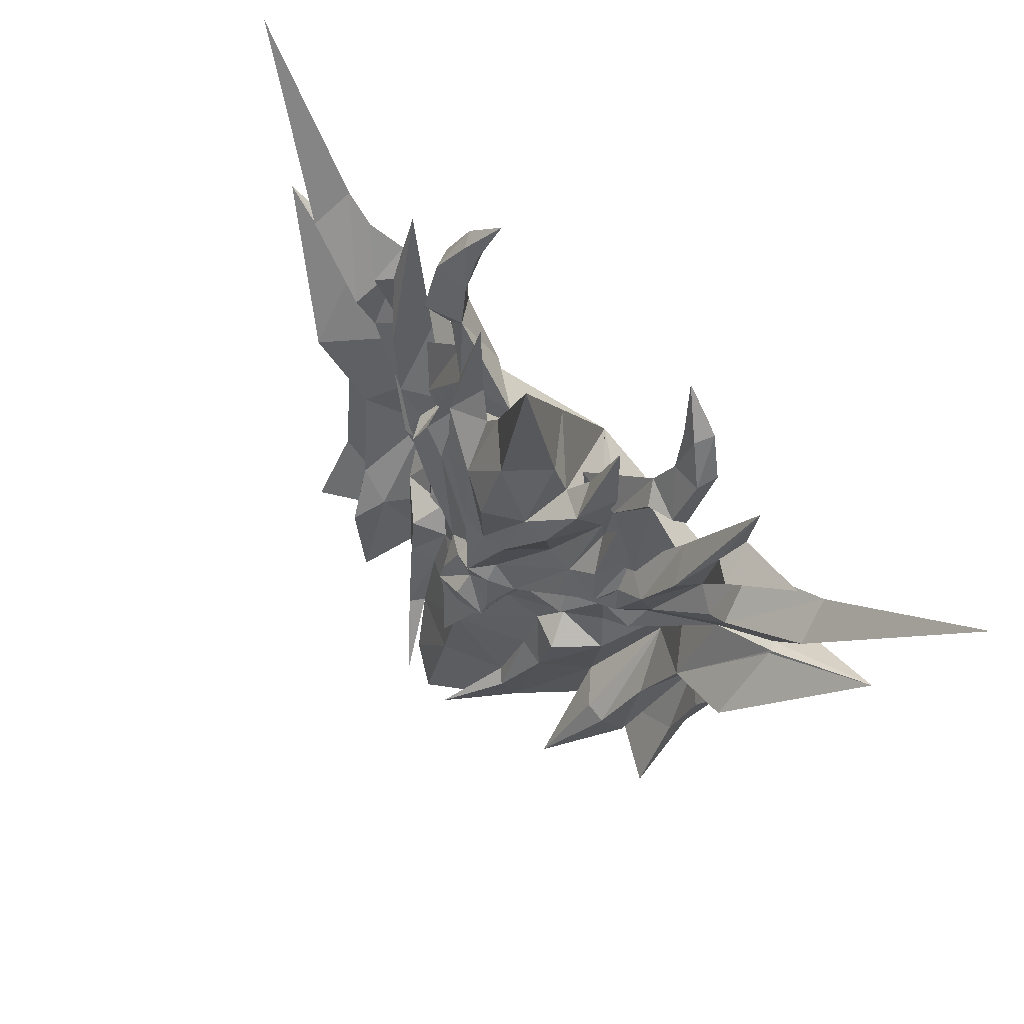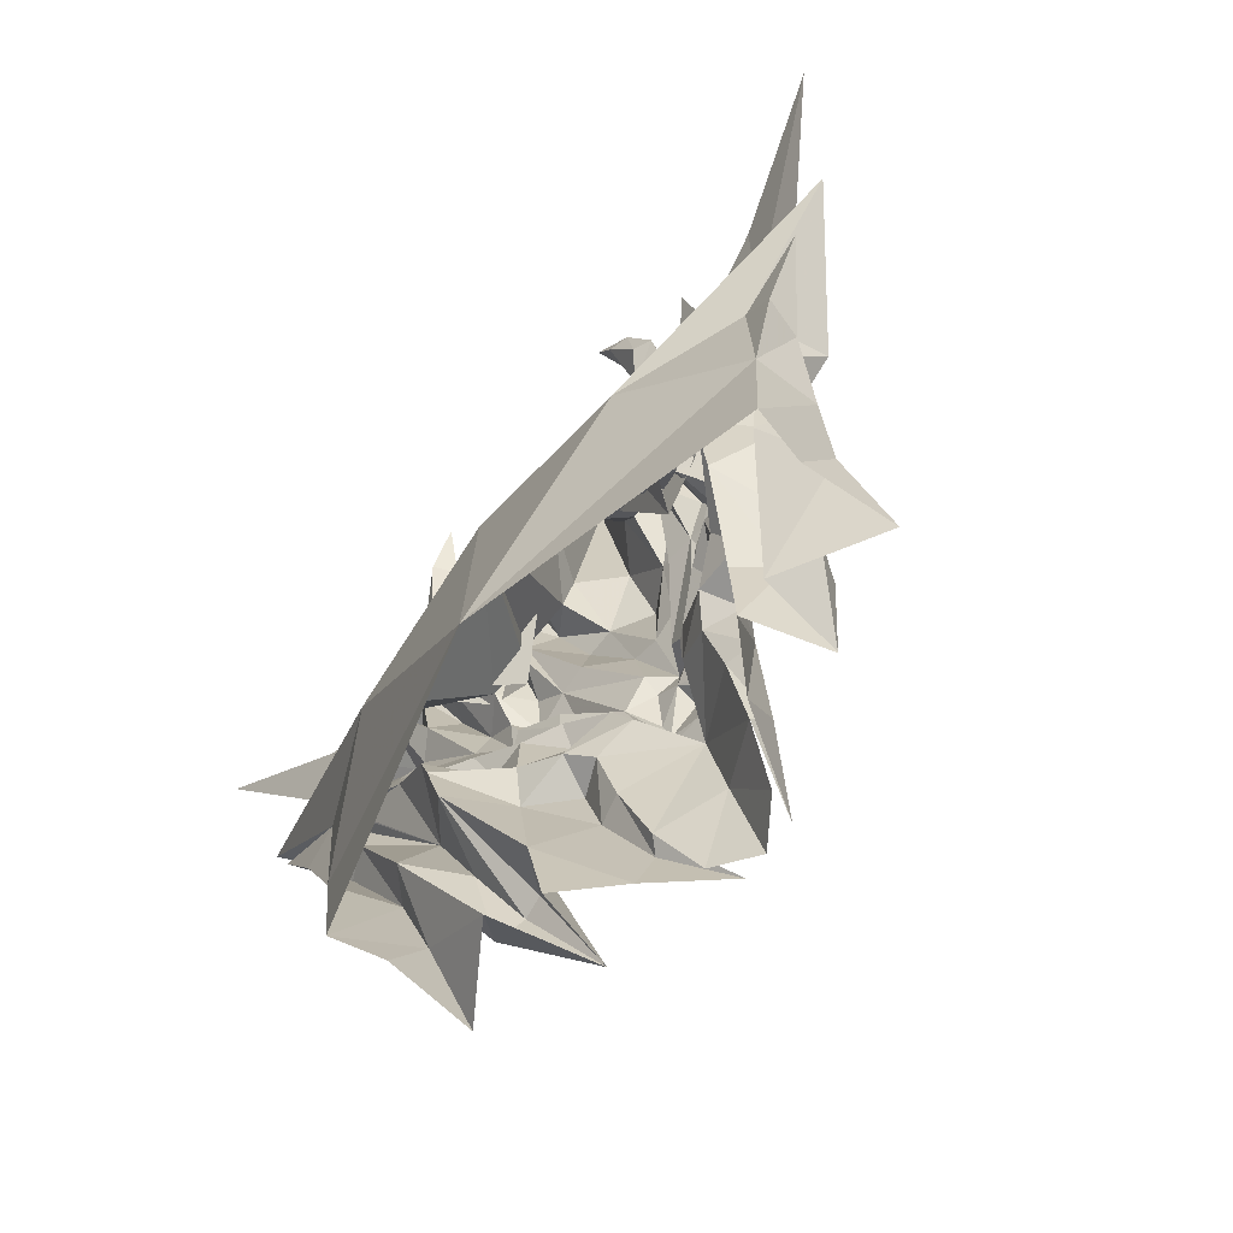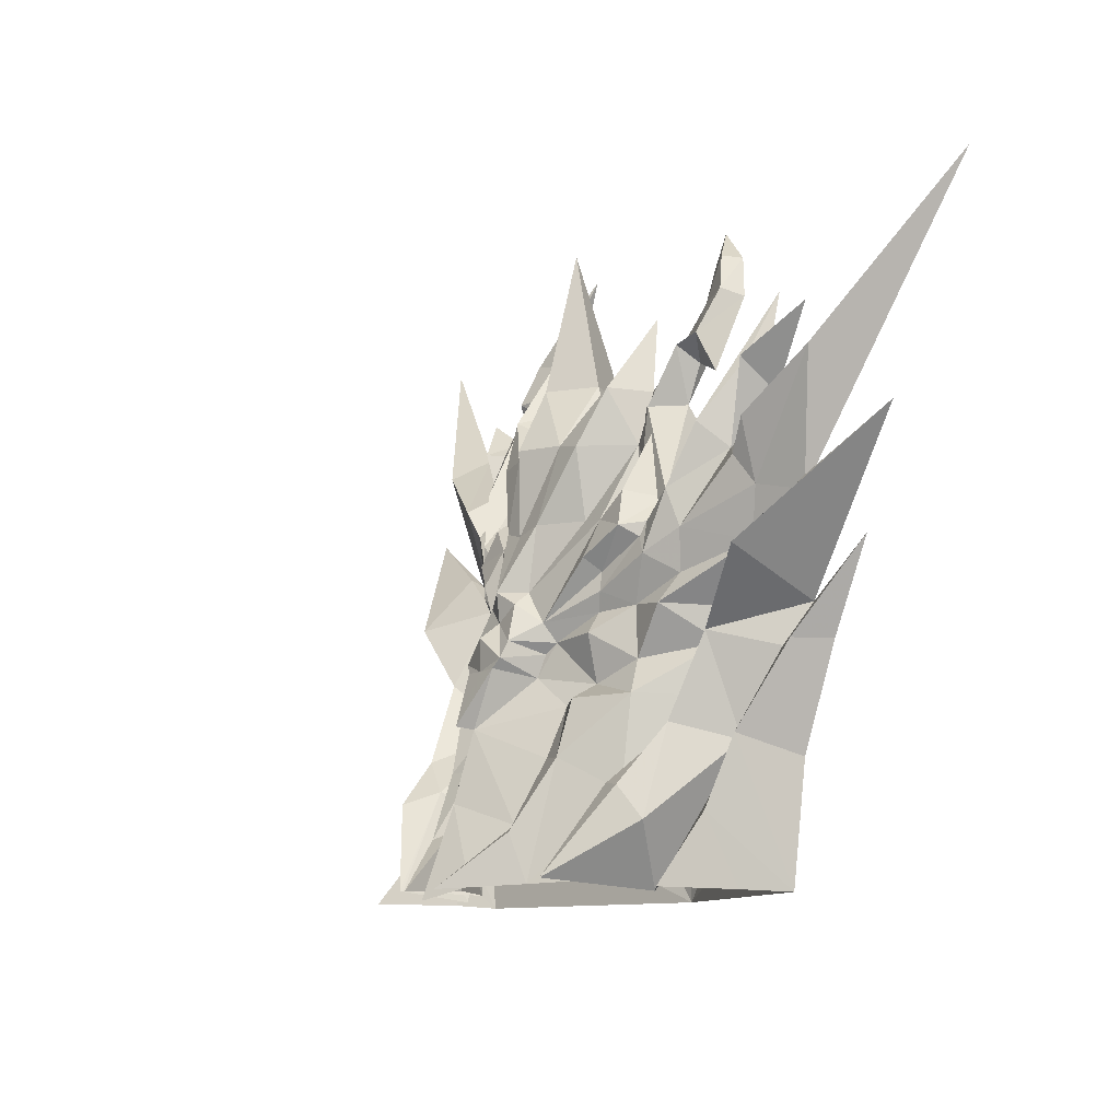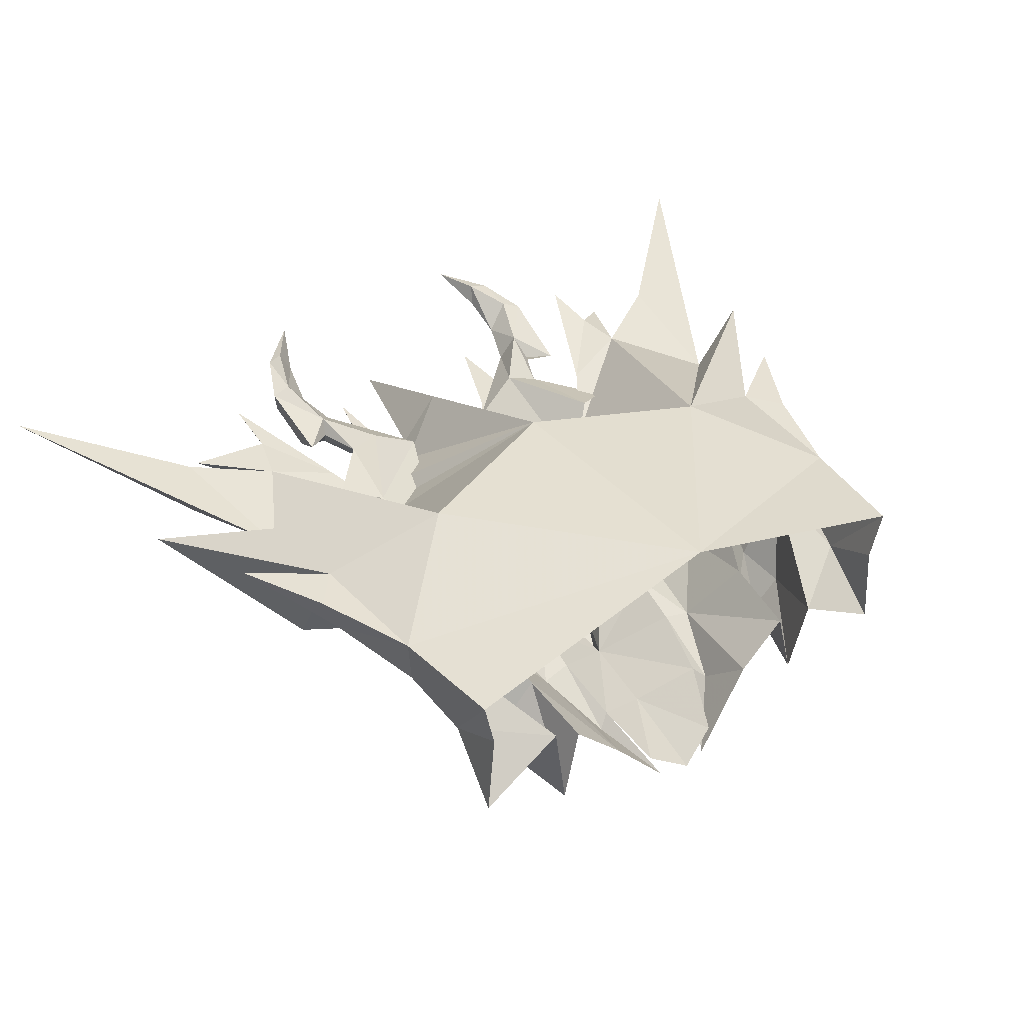
<metadata>
{"format":"obj","ext":"obj","renderer":"f3d","projection":"perspective","resolution":1024,"background":"white","views":[{"elev":71.8,"azim":42.8,"up":"+Z"},{"elev":-73.2,"azim":-128.2,"up":"+Z"},{"elev":-10.3,"azim":59.3,"up":"+Z"},{"elev":37.1,"azim":144.4,"up":"+Y"}]}
</metadata>
<code>
g juqing_fuben_252_qiang_01_c
v 26.51 -32.16 304.8
v -1.2e-05 -46.35 248
v 18.15 -44.89 252.7
v 45.19 -31.37 301
v 15.19 -74.76 159.2
v -9e-06 -92.13 122.9
v -1e-05 -79.19 121.6
v 22.24 -46.08 153.7
v 156.6 -9.98 170.5
v 140 -25.91 116.7
v 156.8 15.3 106.3
v 181.6 28.26 160.6
v 176.6 -3.819 108.3
v 169.4 -20.46 63.11
v 178.2 35.78 17.09
v 186.5 39.22 95.26
v 160.6 22.59 226.6
v 115.1 0.4476 211.7
v 110.7 -13.03 192.9
v 130.1 26.06 190.9
v 98.5 -24.95 138.3
v 71.09 -50.03 136.2
v 66.78 -58.68 99.9
v 95.04 -29.95 79.02
v 30.64 -46.96 188.1
v 32.77 -38.18 175.6
v 60.25 -23.85 192.5
v 65.73 -26.56 204.9
v 47.13 -39.34 133.9
v 47.2 -53.95 101.1
v 88.11 -13.33 161
v 61.2 -26.26 147.3
v 20.92 -72.49 165.4
v -1e-05 -75.25 179.9
v -1e-05 -75.15 158.4
v 85.33 -12.5 194.9
v 100.1 -17.23 224.7
v 87.33 -26.64 243.5
v 62.99 -37.2 225.8
v 63.96 -23.94 217.7
v 92.43 -14.29 236.4
v 41.28 -73.27 59.89
v 49.52 -81.96 55.15
v 121.1 16.02 136.5
v 114.2 -53.12 80.94
v 125 23.61 169.2
v 42.18 -22.77 253.7
v 66.1 2.486 301.7
v 68.48 12.4 337
v 57.54 -15.8 338.8
v 36.14 -2.065 326.1
v 48.02 7.657 345.6
v 22.24 -46.08 153.7
v -1e-05 -79.19 121.6
v -9e-06 -93.11 74.65
v 202.5 18.22 162.1
v 142.4 -45.28 58.55
v 129.3 -55.15 79.33
v 118.6 -21.65 18.55
v 25.64 -41.96 168.6
v 21.45 -67.07 176.5
v 12.77 -47.11 209.5
v -1.1e-05 -63.41 210.3
v 61.49 -23.79 251.2
v 90.81 6.202 263.3
v 79.61 -18.56 267.7
v 95.3 -10.56 246
v 114.5 -9.389 263.7
v 25.87 -2.538 347.9
v -1.3e-05 -27.2 346.7
v 157.8 10.64 278.8
v 171.3 7.666 299.5
v 161.5 41.46 319.5
v 141 21.29 287.1
v 130.6 2.774 304.1
v 116.6 27.91 308
v 169.2 19.07 259.2
v 199.2 33.21 251.8
v 221.1 21.29 334.5
v 171.3 7.666 299.5
v 212.1 43.22 162.2
v -1.5e-05 -3.601 442.9
v -8e-06 -114.8 14.56
v 28.52 -97.42 22.71
v 121 -3.514 238.9
v 32.77 -38.18 175.6
v 25.64 -41.96 168.6
v 85.33 -12.5 194.9
v 170.2 2.089 18.25
v 175.1 -57.77 18.57
v 57.74 -74.23 23.62
v 93.07 -40.25 26.25
v 115.1 0.4476 211.7
v 160.6 22.59 226.6
v 169.2 19.07 259.2
v 151.3 52.57 388.4
v 144.9 26.91 339.3
v 14.39 -58.38 201.3
v -1.1e-05 -61.31 190.6
v 67.83 1.843 283
v 160.6 22.59 226.6
v 307.4 74.47 439.2
v -1.2e-05 -47.46 304.6
v 58.92 22.26 388.8
v 75.62 14.71 322.5
v 151.8 44.46 351.6
v 161.5 41.46 319.5
v 213.8 49.58 350.2
v 158.8 16.51 340.7
v 199.3 36.38 368.4
v 93.07 -40.25 26.25
v 104.8 -92.57 25.31
v -2e-05 83.92 17.09
v -2e-05 83.71 208.3
v 114.5 77.16 164
v 36.14 -2.065 326.1
v 66.1 2.486 301.7
v 90.81 6.202 263.3
v -1.7e-05 32.95 344.7
v 67.83 1.843 283
v 25.87 -2.538 347.9
v 68.48 12.4 337
v 48.02 7.657 345.6
v -1.5e-05 -3.601 442.9
v 58.92 22.26 388.8
v 116.6 27.91 308
v 151.8 44.46 351.6
v 161.5 41.46 319.5
v 151.3 52.57 388.4
v 199.3 36.38 368.4
v 75.62 14.71 322.5
v 213.8 49.58 350.2
v 307.4 74.47 439.2
v 199.2 33.21 251.8
v 186.5 39.22 95.26
v 178.2 35.78 17.09
v 241.3 45.79 220.5
v 191.8 44.01 186.7
v 191.8 44.01 186.7
v 201.7 -21.9 214.5
v 191.8 44.01 186.7
v 191.8 44.01 186.7
v 270.9 43.38 292.8
v 191.8 44.01 186.7
v 212.1 43.22 162.2
v 241.3 45.79 220.5
v 19.34 -116.8 21.07
v 202.9 26.16 255.6
v 202.8 24.47 253.3
v 160.6 22.59 226.6
v 202.9 26.16 255.6
v 202.3 29.24 254.5
v 199.2 33.21 251.8
v 204.6 26.27 256.5
v 270.9 43.38 292.8
v -26.51 -32.16 304.8
v -45.19 -31.37 301
v -18.15 -44.89 252.7
v -15.19 -74.76 159.2
v -22.24 -46.08 153.7
v -156.8 15.3 106.3
v -134 -39.37 113.3
v -156.6 -9.98 170.5
v -181.6 28.26 160.6
v -187 -3.819 108.3
v -187.5 39.22 95.26
v -178.2 35.78 17.09
v -176.5 -20.46 63.11
v -160.6 22.59 226.6
v -130.1 26.06 190.9
v -110.7 -13.03 192.9
v -115.1 0.4476 211.7
v -98.5 -24.95 138.3
v -95.04 -15.78 76.64
v -66.78 -58.68 99.9
v -71.09 -50.03 136.2
v -30.64 -46.96 188.1
v -65.73 -26.56 204.9
v -60.25 -23.85 192.5
v -32.77 -38.18 175.6
v -47.13 -39.34 133.9
v -47.2 -53.95 101.1
v -61.2 -26.26 148.5
v -88.11 -13.33 161
v -20.92 -72.49 165.4
v -100.1 -17.23 224.7
v -85.33 -12.5 194.9
v -87.33 -26.64 243.5
v -92.43 -14.29 236.4
v -63.96 -23.94 217.7
v -62.99 -37.2 225.8
v -49.52 -81.96 55.15
v -40.82 -73.27 59.89
v -121.1 15.97 136.5
v -111.3 -43.8 91.72
v -125 23.61 169.2
v -63.09 2.486 301.7
v -42.18 -22.77 253.7
v -57.54 -15.8 338.8
v -72.01 12.4 332.7
v -36.14 -2.065 326.1
v -48.02 7.657 345.6
v -22.24 -46.08 153.7
v -202.5 18.22 162.1
v -112.6 -21.65 18.55
v -136.8 -44.38 78.23
v -21.45 -67.07 176.5
v -25.64 -41.96 168.6
v -12.77 -47.11 209.5
v -61.49 -23.79 251.2
v -85.75 6.202 263.3
v -95.3 -10.56 246
v -79.61 -18.56 267.7
v -114.5 -9.389 263.7
v -25.87 -2.538 347.9
v -157.8 10.64 278.8
v -141 21.29 287.1
v -161.5 41.46 319.5
v -171.3 7.666 299.5
v -116.6 27.91 308
v -130.6 2.774 304.1
v -169.2 19.07 259.2
v -171.3 7.666 299.5
v -221.1 21.29 334.5
v -199.2 36.69 251.8
v -209.6 43.22 162.2
v -26.54 -97.42 22.71
v -121 -3.514 238.9
v -32.77 -38.18 175.6
v -25.64 -41.96 168.6
v -85.33 -12.5 194.9
v -170.2 2.089 18.25
v -175.1 -57.77 18.57
v -88.59 -24.06 22.22
v -57.29 -56.17 23.64
v -115.1 0.4476 211.7
v -169.2 19.07 259.2
v -160.6 22.59 226.6
v -154 52.57 388.4
v -150.6 26.91 339.3
v -14.39 -58.38 201.3
v -69.34 1.843 283
v -160.6 22.59 226.6
v -307.4 74.47 439.2
v -63.82 22.26 393.2
v -75.62 14.71 322.5
v -157.5 44.46 351.6
v -161.5 41.46 319.5
v -213.8 49.58 350.2
v -158.8 16.51 340.7
v -180.9 36.38 368.4
v -104.5 -77.13 24.73
v -121.7 -67.2 83.01
v -103.7 -75.08 24.63
v -114.5 77.16 164
v -36.14 -2.065 326.1
v -63.09 2.486 301.7
v -85.75 6.202 263.3
v -69.34 1.843 283
v -25.87 -2.538 347.9
v -72.01 12.4 332.7
v -48.02 7.657 345.6
v -63.82 22.26 393.2
v -116.6 27.91 308
v -161.5 41.46 319.5
v -157.5 44.46 351.6
v -154 52.57 388.4
v -180.9 36.38 368.4
v -75.62 14.71 322.5
v -213.8 49.58 350.2
v -199.2 36.69 251.8
v -307.4 74.47 439.2
v -178.2 35.78 17.09
v -187.5 39.22 95.26
v -241.3 45.79 220.5
v -191.8 44.01 186.7
v -199.7 -11.75 214.9
v -270.9 43.38 292.8
v -191.8 44.01 186.7
v -270.9 43.38 292.8
v -191.8 44.01 186.7
v -209.6 43.22 162.2
v -241.3 45.79 220.5
v -19.34 -116.8 21.07
v -204.6 29.76 256.5
v -199.2 36.69 251.8
v -204.6 29.76 256.5
v -160.6 22.59 226.6
v -270.9 43.38 292.8
v -88.59 -24.06 22.22
v 64.93 -34.88 178.3
v 60.25 -23.85 192.5
v -65.54 -34.76 176.4
v -60.25 -23.85 192.5
v 97.54 2.282 265.1
v 120.8 24.63 287.5
v 86.47 27.24 326.3
v 70.18 6.933 326.3
v 111.8 35.14 398.7
v 115.6 51.22 394.4
v 101.3 60.63 425.1
v 95.39 47.87 426.3
v 109.2 17.9 367.6
v 113.3 29.99 343.2
v 90.73 15.46 363.3
v 96.43 29.73 351.9
v 90.57 38.76 393.4
v 85.2 50.41 421.3
v 81.88 29.7 371.7
v 34.62 16.3 320.6
v 67.72 -1.962 242.8
v -99.1 2.282 265.1
v -69.05 6.933 326.3
v -86.94 26.06 326.3
v -124.6 17.89 287.5
v -114.7 35.14 398.7
v -101.2 47.87 426.3
v -107.7 59.45 425.1
v -119.9 50.04 394.4
v -116.4 28.81 343.2
v -111.9 17.9 367.6
v -30 15.11 320.6
v -84.33 25.57 369.6
v -93.68 25.06 357.8
v -91.45 37.58 393.4
v -91.58 49.23 421.3
v -66.35 -3.145 242.8
v 72.57 67.63 450.3
v -83.3 64.09 457
v 97.1 20.08 267.5
v 67.48 33.63 324.2
v 103 55.36 393.9
v 92.7 65.57 423
v 93.37 40.17 358.9
v -92.05 33.91 265.1
v -62 36.88 326.3
v -107.7 54.88 398.7
v -94.11 63.01 426.3
v -94.69 43.1 365.4
v -97.88 29.8 351.9
v -84.33 25.57 369.6
v -97.88 27.3 351.9
f 1 2 3
f 3 4 1
f 5 6 7
f 7 8 5
f 9 10 11
f 11 12 9
f 13 14 15
f 15 16 13
f 17 18 19
f 19 20 17
f 21 22 23
f 23 24 21
f 25 26 27
f 27 28 25
f 29 30 23
f 23 22 29
f 21 31 32
f 32 22 21
f 33 34 35
f 35 5 33
f 28 27 36
f 36 37 28
f 38 39 40
f 40 41 38
f 30 42 43
f 43 23 30
f 44 24 45
f 9 46 44
f 44 10 9
f 4 3 47
f 47 48 4
f 48 49 50
f 50 4 48
f 51 1 50
f 50 52 51
f 29 53 54
f 54 30 29
f 54 55 42
f 42 30 54
f 12 11 13
f 13 56 12
f 57 11 10
f 10 58 57
f 11 59 14
f 14 13 11
f 5 8 33
f 33 8 60
f 60 61 33
f 62 47 3
f 3 63 62
f 25 39 64
f 64 62 25
f 65 66 38
f 38 67 65
f 28 37 41
f 41 40 28
f 37 68 67
f 67 41 37
f 1 51 69
f 69 70 1
f 71 72 73
f 73 74 71
f 68 75 76
f 76 65 68
f 77 78 79
f 79 80 77
f 16 81 56
f 56 13 16
f 46 20 19
f 19 31 46
f 82 70 69
f 35 6 5
f 83 84 55
f 26 61 60
f 9 20 46
f 46 21 44
f 68 85 74
f 2 63 3
f 86 87 53
f 53 32 86
f 31 19 88
f 89 15 14
f 90 14 59
f 24 91 92
f 21 24 44
f 14 90 89
f 37 36 93
f 85 94 95
f 85 71 74
f 85 37 93
f 96 75 97
f 98 25 62
f 47 64 48
f 61 98 99
f 75 96 76
f 65 67 68
f 48 64 100
f 61 25 98
f 63 98 62
f 64 47 62
f 98 63 99
f 38 66 64
f 38 41 67
f 25 40 39
f 38 64 39
f 25 28 40
f 23 43 91
f 85 93 94
f 101 78 77
f 78 102 79
f 103 2 1
f 4 50 1
f 104 52 50
f 49 104 50
f 105 100 66
f 100 64 66
f 105 66 65
f 106 96 97
f 107 80 108
f 97 109 106
f 106 109 110
f 74 73 109
f 109 73 110
f 71 95 72
f 79 102 108
f 85 95 71
f 97 74 109
f 75 68 74
f 75 74 97
f 108 80 79
f 85 68 37
f 31 21 46
f 9 17 20
f 88 19 18
f 26 25 61
f 1 70 103
f 24 111 112
f 58 112 57
f 99 34 33
f 33 61 99
f 113 114 115
f 116 117 114
f 118 115 114
f 116 114 119
f 117 120 114
f 120 118 114
f 119 121 116
f 122 117 116
f 116 123 122
f 119 124 121
f 123 125 122
f 126 127 128
f 126 129 127
f 127 130 128
f 120 131 118
f 132 133 134
f 134 128 132
f 128 134 115
f 113 115 135
f 135 136 113
f 128 115 118
f 118 126 128
f 81 137 56
f 137 138 12
f 12 56 137
f 138 139 140
f 138 140 9
f 138 9 12
f 141 142 115
f 115 143 141
f 144 145 135
f 135 115 144
f 134 143 115
f 145 144 146
f 147 91 43
f 55 84 42
f 42 147 43
f 148 17 9
f 149 148 9
f 140 149 9
f 150 151 152
f 152 153 150
f 152 154 155
f 155 153 152
f 156 157 158
f 158 2 156
f 159 160 7
f 7 6 159
f 161 162 163
f 163 164 161
f 165 166 167
f 167 168 165
f 169 170 171
f 171 172 169
f 173 174 175
f 175 176 173
f 177 178 179
f 179 180 177
f 181 176 175
f 175 182 181
f 173 176 183
f 183 184 173
f 185 159 35
f 35 34 185
f 178 186 187
f 187 179 178
f 188 189 190
f 190 191 188
f 182 175 192
f 192 193 182
f 194 162 195
f 194 196 163
f 163 162 194
f 157 197 198
f 198 158 157
f 197 157 199
f 199 200 197
f 201 202 199
f 199 156 201
f 181 182 54
f 54 203 181
f 54 182 193
f 193 55 54
f 164 204 165
f 165 161 164
f 205 206 161
f 161 165 168
f 168 205 161
f 160 159 185
f 185 207 208
f 208 160 185
f 209 63 158
f 158 198 209
f 177 209 210
f 210 191 177
f 211 212 188
f 188 213 211
f 178 190 189
f 189 186 178
f 186 189 212
f 212 214 186
f 156 70 215
f 215 201 156
f 216 217 218
f 218 219 216
f 214 211 220
f 220 221 214
f 222 223 224
f 224 225 222
f 166 165 204
f 204 226 166
f 196 184 171
f 171 170 196
f 82 215 70
f 35 159 6
f 83 55 227
f 180 208 207
f 163 196 170
f 196 194 173
f 214 217 228
f 2 158 63
f 229 183 203
f 203 230 229
f 184 231 171
f 232 168 167
f 233 205 168
f 175 234 235
f 173 194 174
f 168 232 233
f 186 236 187
f 228 237 238
f 228 217 216
f 228 236 186
f 239 240 221
f 241 209 177
f 198 197 210
f 207 99 241
f 221 220 239
f 211 214 212
f 197 242 210
f 207 241 177
f 63 209 241
f 210 209 198
f 241 99 63
f 188 210 213
f 188 212 189
f 177 191 190
f 188 191 210
f 177 190 178
f 175 235 192
f 228 238 236
f 243 222 225
f 225 224 244
f 103 156 2
f 157 156 199
f 245 199 202
f 200 199 245
f 246 213 242
f 242 213 210
f 246 211 213
f 247 240 239
f 248 249 223
f 240 247 250
f 247 251 250
f 217 250 218
f 250 251 218
f 216 219 237
f 224 249 244
f 228 216 237
f 240 250 217
f 221 217 214
f 221 240 217
f 249 224 223
f 228 186 214
f 184 196 173
f 163 170 169
f 231 172 171
f 180 207 177
f 156 103 70
f 252 206 205
f 175 174 234
f 195 253 252
f 252 254 195
f 99 207 185
f 185 34 99
f 113 255 114
f 256 114 257
f 258 114 255
f 256 119 114
f 257 114 259
f 259 114 258
f 119 256 260
f 261 262 256
f 256 257 261
f 119 260 124
f 262 261 263
f 264 265 266
f 264 266 267
f 266 265 268
f 259 258 269
f 270 271 272
f 271 270 265
f 265 255 271
f 113 273 274
f 274 255 113
f 265 264 258
f 258 255 265
f 226 204 275
f 275 204 164
f 164 276 275
f 276 164 277
f 277 278 276
f 255 279 280
f 281 255 274
f 274 282 281
f 271 255 280
f 282 283 281
f 284 192 235
f 55 193 227
f 193 192 284
f 278 277 285
f 286 287 288
f 286 289 287
f 91 24 23
f 24 112 45
f 285 277 169
f 277 164 163
f 169 277 163
f 152 151 154
f 148 149 154
f 155 154 149
f 149 140 155
f 140 139 155
f 203 183 181
f 32 53 29
f 32 29 22
f 181 183 176
f 194 195 174
f 195 290 174
f 195 254 290
f 161 206 162
f 206 252 253
f 58 10 44
f 44 45 58
f 45 112 58
f 11 57 59
f 57 112 59
f 31 291 32
f 32 291 86
f 86 291 292
f 292 291 88
f 88 291 31
f 184 293 231
f 231 293 294
f 294 293 229
f 229 293 183
f 183 293 184
f 295 296 297
f 297 298 295
f 299 300 301
f 301 302 299
f 300 299 303
f 303 304 300
f 305 298 297
f 297 306 305
f 307 299 302
f 302 308 307
f 298 305 309
f 309 310 298
f 311 295 298
f 298 310 311
f 306 304 303
f 303 305 306
f 307 309 303
f 303 299 307
f 312 313 314
f 314 315 312
f 316 317 318
f 318 319 316
f 319 320 321
f 321 316 319
f 313 322 323
f 323 324 313
f 325 326 317
f 317 316 325
f 327 322 313
f 313 312 327
f 321 323 325
f 325 316 321
f 301 328 302
f 328 308 302
f 303 309 305
f 318 317 329
f 329 317 326
f 330 311 310
f 310 331 330
f 332 307 308
f 308 333 332
f 307 332 334
f 334 309 307
f 331 310 309
f 309 334 331
f 333 308 328
f 328 301 333
f 301 300 332
f 332 333 301
f 300 304 334
f 334 332 300
f 334 304 306
f 334 306 297
f 297 331 334
f 297 296 330
f 330 331 297
f 335 315 314
f 314 336 335
f 337 319 318
f 318 338 337
f 319 337 339
f 339 320 319
f 339 336 314
f 314 340 339
f 325 337 338
f 338 326 325
f 336 339 341
f 341 322 336
f 327 335 336
f 336 322 327
f 339 340 320
f 325 341 339
f 339 337 325
f 318 329 338
f 329 326 338
f 342 324 321
f 321 320 342
f 324 342 314
f 314 313 324
f 321 324 323
f 162 253 195
f 206 253 162

</code>
